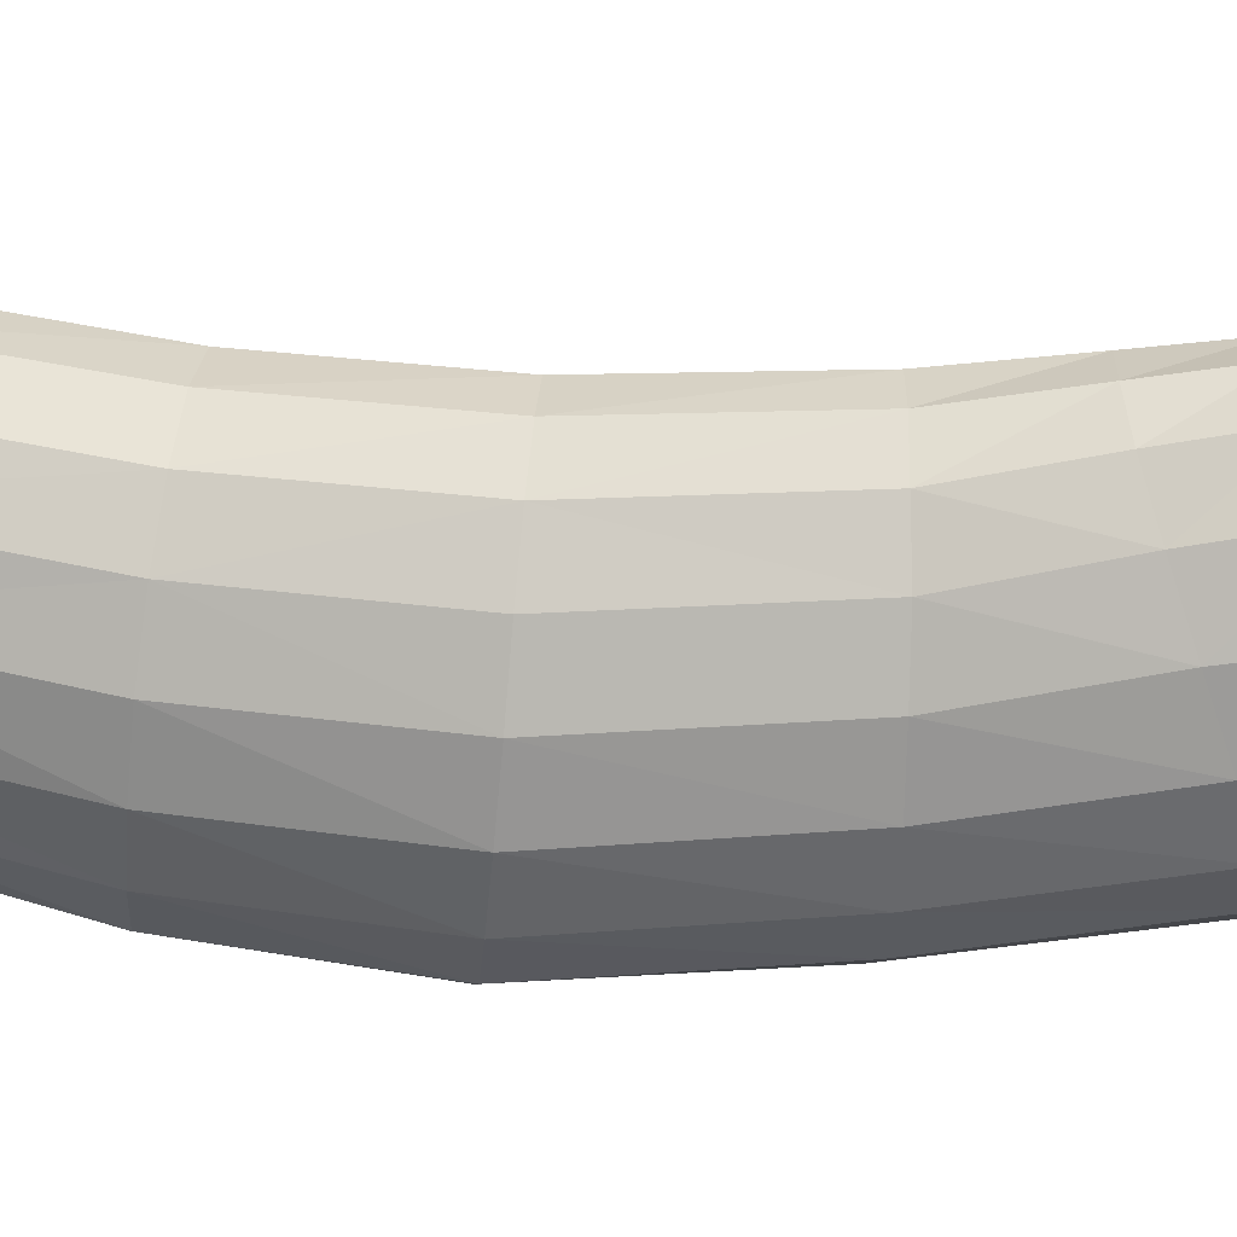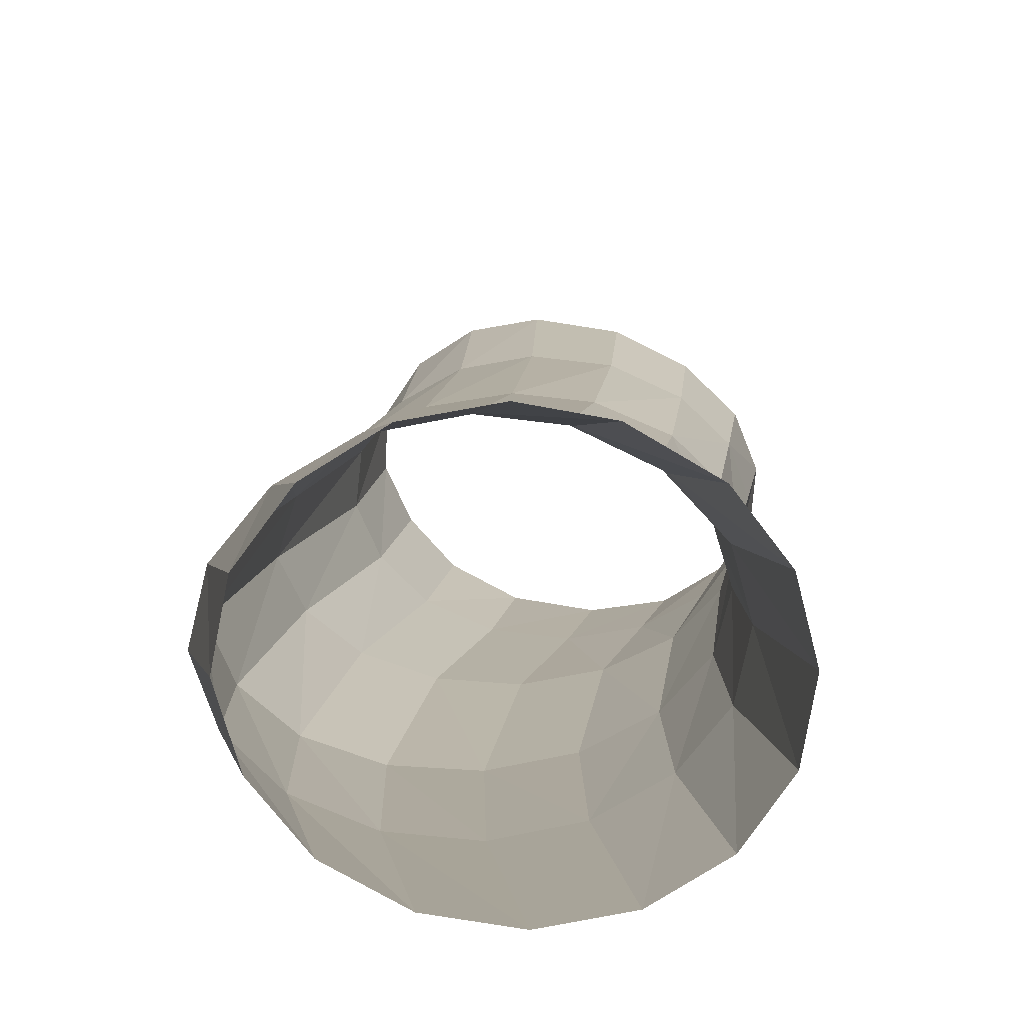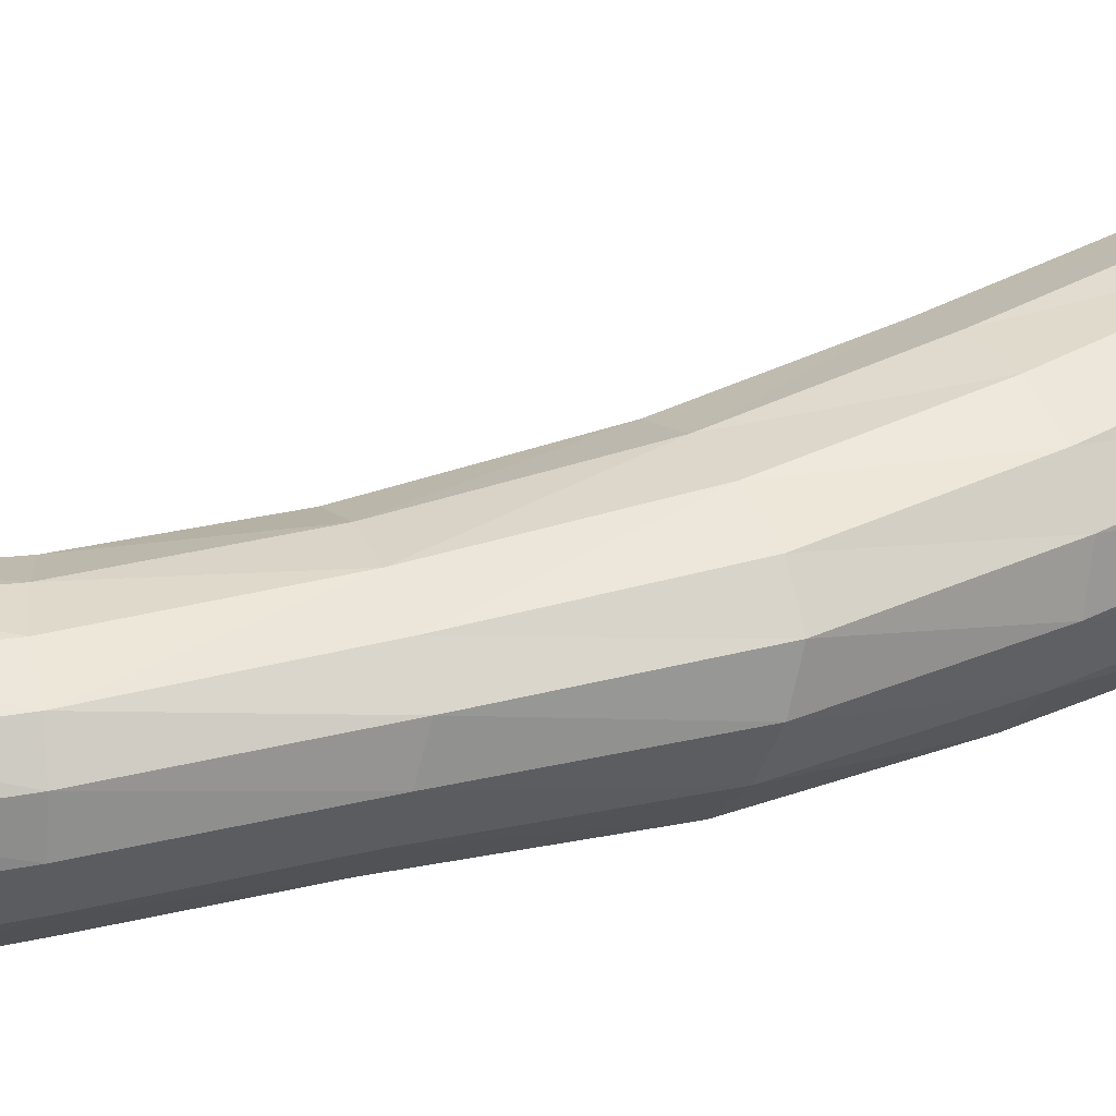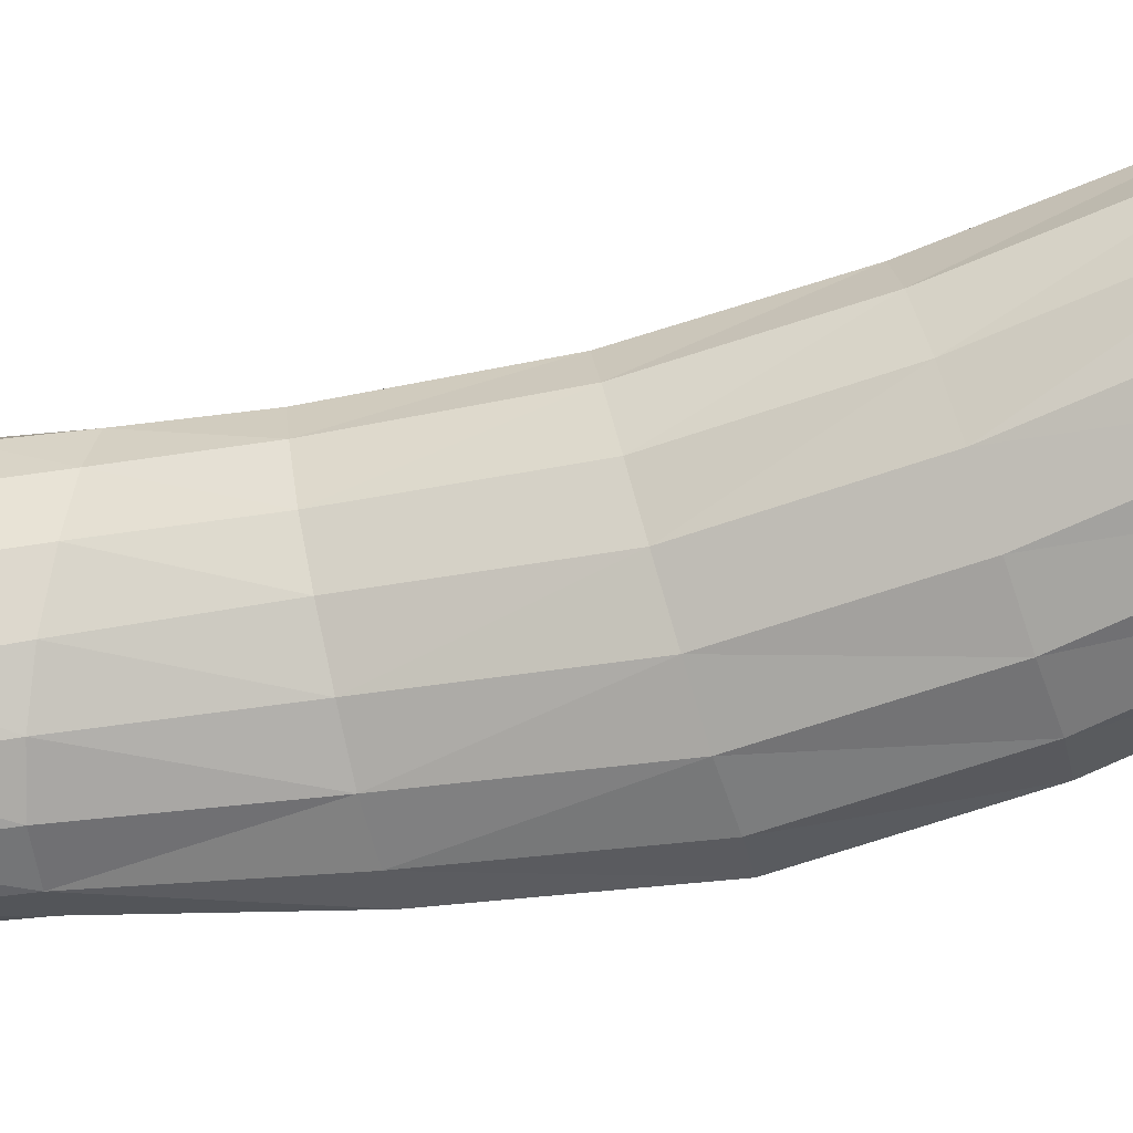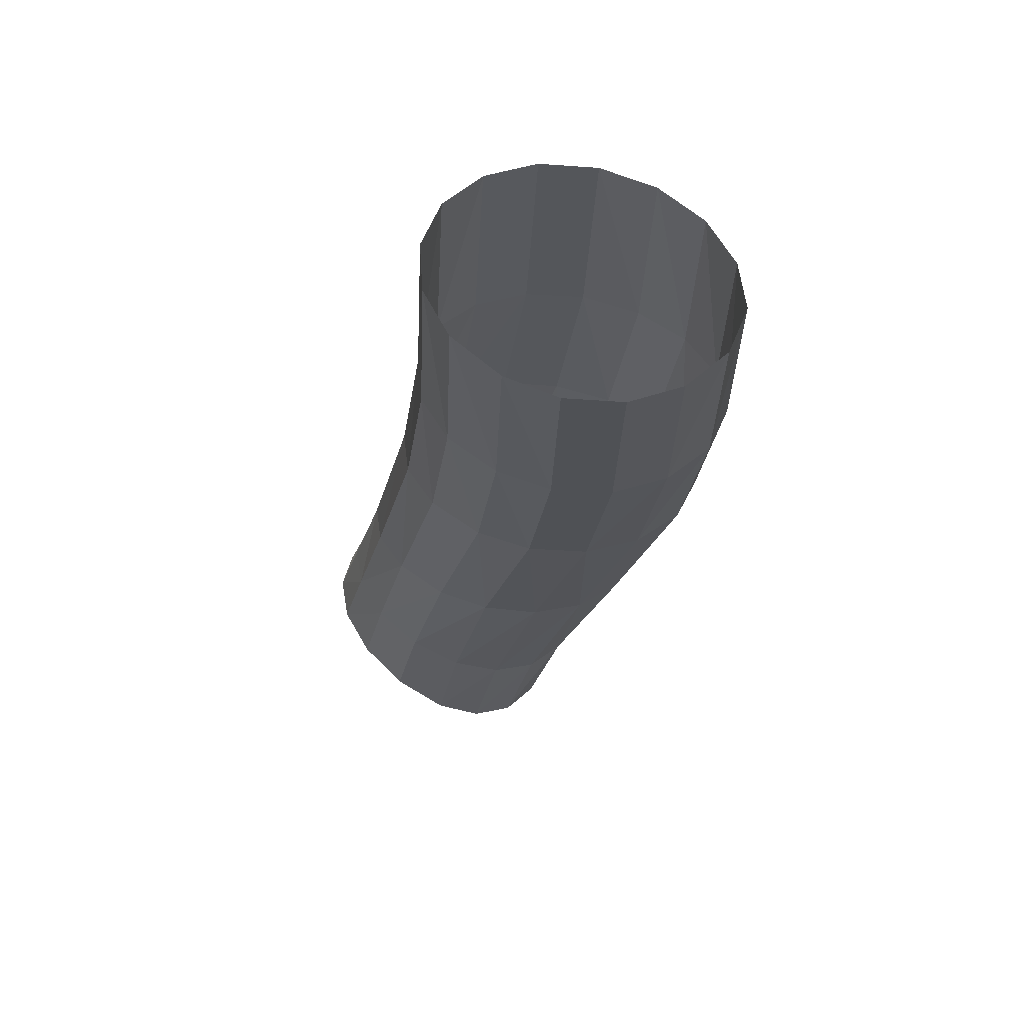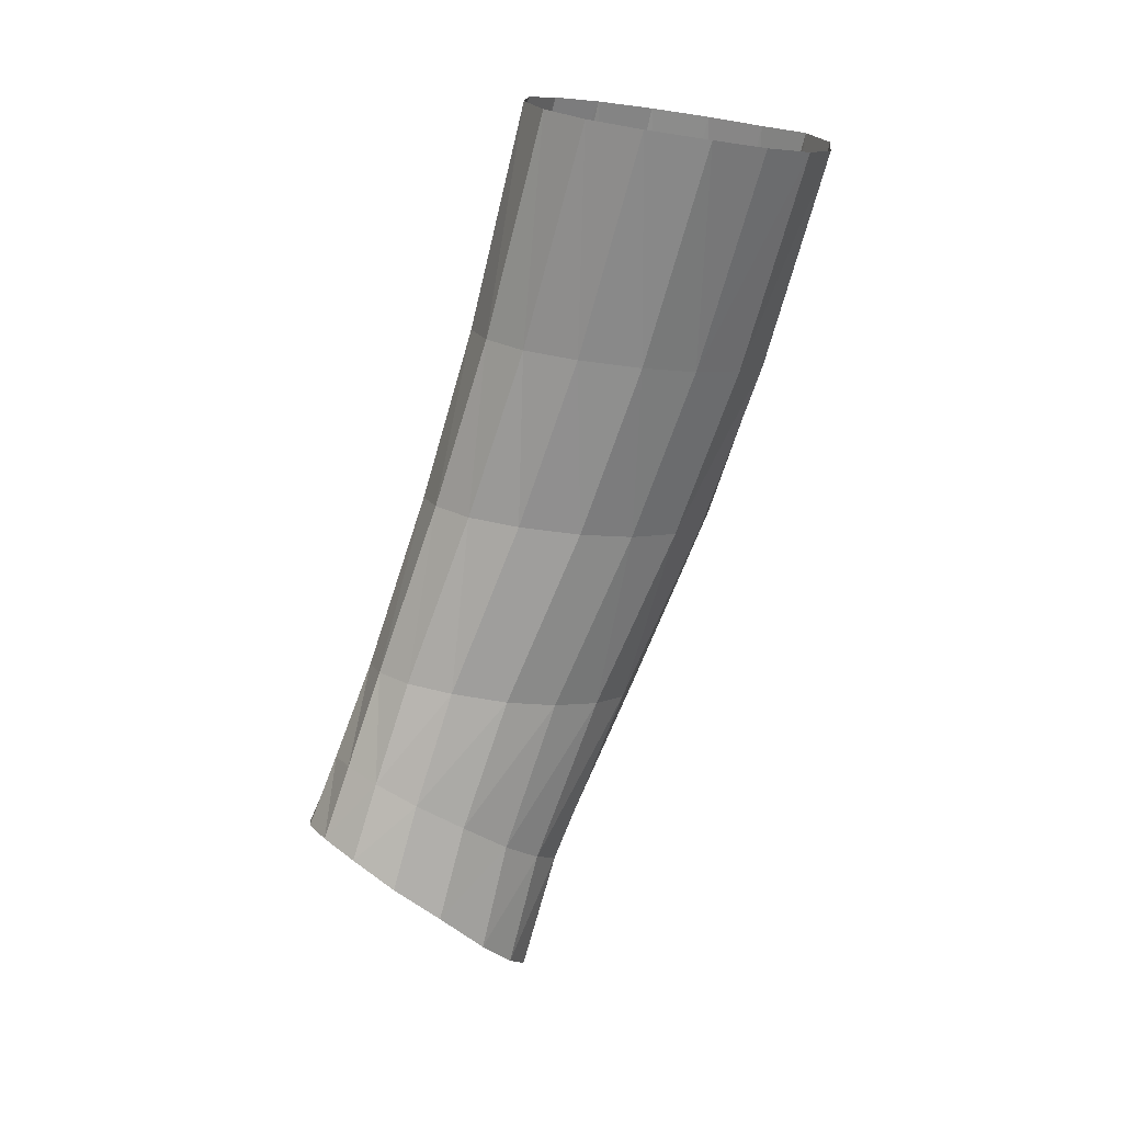
<metadata>
{"format":"obj","ext":"obj","renderer":"f3d","projection":"perspective","resolution":1024,"background":"white","views":[{"elev":-73.9,"azim":78.2,"up":"+Y"},{"elev":21.1,"azim":-10.6,"up":"+Y"},{"elev":0.1,"azim":-121.2,"up":"+Y"},{"elev":71.0,"azim":-111.7,"up":"+Y"},{"elev":48.9,"azim":-170.9,"up":"+Z"},{"elev":12.8,"azim":146.9,"up":"+Z"}]}
</metadata>
<code>
o esophagus_upper_esophagus.001
v -2.215 2.379 3.518
v -2.187 1.345 3.542
v -1.132 1.899 3.746
v -2.477 2.249 3.481
v -1.888 1.322 3.598
v -1.193 2.101 3.722
v -2.674 2.059 3.475
v -1.362 2.274 3.681
v -1.594 1.38 3.651
v -2.747 1.838 3.489
v -1.63 2.394 3.62
v -1.35 1.508 3.704
v -2.648 1.621 3.478
v -1.188 1.691 3.735
v -2.454 1.449 3.498
v -1.913 2.428 3.567
v -1.322 1.286 3.074
v -1.419 2.286 2.922
v -1.936 2.207 2.629
v -1.024 2.038 3.174
v -1.576 1.196 2.93
v -2.303 1.856 2.51
v -1.687 2.285 2.76
v -0.9614 1.844 3.231
v -2.15 2.057 2.536
v -0.9953 1.636 3.23
v -1.183 2.192 3.065
v -1.845 1.189 2.772
v -1.119 1.442 3.18
v -2.239 1.43 2.548
v -2.077 1.27 2.636
v -2.328 1.637 2.514
v -1.139 1.209 2.658
v -1.288 2.247 2.418
v -2.116 1.545 1.878
v -1.787 2.156 2.026
v -0.8963 2.001 2.758
v -1.386 1.107 2.463
v -2.108 1.772 1.863
v -1.559 2.242 2.194
v -0.8278 1.802 2.835
v -1.98 1.989 1.908
v -0.8473 1.588 2.843
v -1.058 2.155 2.604
v -1.654 1.096 2.255
v -0.952 1.381 2.787
v -2.026 1.338 1.941
v -1.874 1.178 2.067
v -2.543 2.643 4.475
v -2.522 1.496 4.549
v -1.384 2.09 4.661
v -2.822 2.5 4.462
v -2.2 1.464 4.585
v -1.449 2.32 4.632
v -3.028 2.289 4.48
v -1.631 2.519 4.594
v -1.886 1.522 4.624
v -3.102 2.046 4.504
v -1.921 2.658 4.545
v -1.621 1.66 4.652
v -3.006 1.806 4.5
v -1.444 1.858 4.665
v -2.805 1.614 4.519
v -2.222 2.696 4.505
v -2.7 2.975 5.378
v -2.685 1.737 5.513
v -1.549 2.345 5.555
v -2.974 2.824 5.376
v -2.366 1.69 5.546
v -1.613 2.598 5.52
v -3.172 2.604 5.406
v -1.796 2.82 5.482
v -2.05 1.742 5.568
v -3.242 2.346 5.439
v -2.082 2.975 5.438
v -1.786 1.884 5.579
v -3.159 2.089 5.458
v -1.609 2.094 5.577
v -2.963 1.874 5.482
v -2.381 3.024 5.401
v -2.777 3.405 6.502
v -2.764 2.079 6.698
v -1.67 2.702 6.71
v -3.035 3.254 6.5
v -2.459 2.016 6.736
v -1.732 2.978 6.666
v -3.22 3.029 6.534
v -1.907 3.218 6.619
v -2.155 2.061 6.759
v -3.282 2.756 6.574
v -2.185 3.392 6.569
v -1.898 2.206 6.764
v -3.206 2.479 6.606
v -1.728 2.431 6.747
v -3.026 2.24 6.652
v -2.473 3.452 6.528
v -2.215 2.379 3.518
v -2.187 1.345 3.542
v -1.132 1.899 3.746
v -2.477 2.249 3.481
v -1.888 1.322 3.598
v -1.193 2.101 3.722
v -2.674 2.059 3.475
v -1.362 2.274 3.681
v -1.594 1.38 3.651
v -2.747 1.838 3.489
v -1.63 2.394 3.62
v -1.35 1.508 3.704
v -2.648 1.621 3.478
v -1.188 1.691 3.735
v -2.454 1.449 3.498
v -1.913 2.428 3.567
v -1.322 1.286 3.074
v -1.419 2.286 2.922
v -1.936 2.207 2.629
v -1.024 2.038 3.174
v -1.576 1.196 2.93
v -2.303 1.856 2.51
v -1.687 2.285 2.76
v -0.9614 1.844 3.231
v -2.15 2.057 2.536
v -0.9953 1.636 3.23
v -1.183 2.192 3.065
v -1.845 1.189 2.772
v -1.119 1.442 3.18
v -2.239 1.43 2.548
v -2.077 1.27 2.636
v -2.328 1.637 2.514
v -1.139 1.209 2.658
v -1.288 2.247 2.418
v -2.116 1.545 1.878
v -1.787 2.156 2.026
v -0.8963 2.001 2.758
v -1.386 1.107 2.463
v -2.108 1.772 1.863
v -1.559 2.242 2.194
v -0.8278 1.802 2.835
v -1.98 1.989 1.908
v -0.8473 1.588 2.843
v -1.058 2.155 2.604
v -1.654 1.096 2.255
v -0.952 1.381 2.787
v -2.026 1.338 1.941
v -1.874 1.178 2.067
v -2.543 2.643 4.475
v -2.522 1.496 4.549
v -1.384 2.09 4.661
v -2.822 2.5 4.462
v -2.2 1.464 4.585
v -1.449 2.32 4.632
v -3.028 2.289 4.48
v -1.631 2.519 4.594
v -1.886 1.522 4.624
v -3.102 2.046 4.504
v -1.921 2.658 4.545
v -1.621 1.66 4.652
v -3.006 1.806 4.5
v -1.444 1.858 4.665
v -2.805 1.614 4.519
v -2.222 2.696 4.505
v -2.7 2.975 5.378
v -2.685 1.737 5.513
v -1.549 2.345 5.555
v -2.974 2.824 5.376
v -2.366 1.69 5.546
v -1.613 2.598 5.52
v -3.172 2.604 5.406
v -1.796 2.82 5.482
v -2.05 1.742 5.568
v -3.242 2.346 5.439
v -2.082 2.975 5.438
v -1.786 1.884 5.579
v -3.159 2.089 5.458
v -1.609 2.094 5.577
v -2.963 1.874 5.482
v -2.381 3.024 5.401
v -2.777 3.405 6.502
v -2.764 2.079 6.698
v -1.67 2.702 6.71
v -3.035 3.254 6.5
v -2.459 2.016 6.736
v -1.732 2.978 6.666
v -3.22 3.029 6.534
v -1.907 3.218 6.619
v -2.155 2.061 6.759
v -3.282 2.756 6.574
v -2.185 3.392 6.569
v -1.898 2.206 6.764
v -3.206 2.479 6.606
v -1.728 2.431 6.747
v -3.026 2.24 6.652
v -2.473 3.452 6.528
f 21 9 5
f 27 11 8
f 4 19 25
f 20 3 24
f 10 22 32
f 31 2 15
f 30 15 13
f 12 26 14
f 17 12 9
f 8 20 27
f 16 18 23
f 14 24 3
f 5 28 21
f 1 23 19
f 13 32 30
f 48 30 47
f 30 35 47
f 45 31 48
f 43 29 46
f 41 26 43
f 22 42 39
f 32 39 35
f 38 28 45
f 20 41 37
f 27 37 44
f 40 19 23
f 25 36 42
f 23 34 40
f 4 22 7
f 21 33 17
f 17 46 29
f 18 44 34
f 7 52 4
f 2 53 50
f 6 51 3
f 3 62 14
f 5 57 53
f 16 59 11
f 9 60 57
f 15 50 63
f 11 56 8
f 10 61 58
f 13 63 61
f 14 60 12
f 7 58 55
f 8 54 6
f 1 64 16
f 4 49 1
f 52 71 68
f 49 68 65
f 64 75 59
f 56 70 54
f 62 76 60
f 51 78 62
f 59 72 56
f 50 69 66
f 63 66 79
f 55 74 71
f 49 80 64
f 58 77 74
f 53 73 69
f 61 79 77
f 54 67 51
f 60 73 57
f 79 82 95
f 71 90 87
f 80 81 96
f 74 93 90
f 73 85 69
f 77 95 93
f 70 83 67
f 76 89 73
f 68 87 84
f 65 84 81
f 80 91 75
f 72 86 70
f 78 92 76
f 67 94 78
f 75 88 72
f 66 85 82
f 117 105 101
f 123 107 104
f 100 115 121
f 116 99 120
f 106 118 128
f 127 98 111
f 126 111 109
f 108 122 110
f 113 108 105
f 104 116 123
f 112 114 119
f 110 120 99
f 101 124 117
f 97 119 115
f 109 128 126
f 144 126 143
f 126 131 143
f 141 127 144
f 139 125 142
f 137 122 139
f 118 138 135
f 128 135 131
f 134 124 141
f 116 137 133
f 123 133 140
f 136 115 119
f 121 132 138
f 119 130 136
f 100 118 103
f 117 129 113
f 113 142 125
f 114 140 130
f 103 148 100
f 98 149 146
f 102 147 99
f 99 158 110
f 101 153 149
f 112 155 107
f 105 156 153
f 111 146 159
f 107 152 104
f 106 157 154
f 109 159 157
f 110 156 108
f 103 154 151
f 104 150 102
f 97 160 112
f 100 145 97
f 148 167 164
f 145 164 161
f 160 171 155
f 152 166 150
f 158 172 156
f 147 174 158
f 155 168 152
f 146 165 162
f 159 162 175
f 151 170 167
f 145 176 160
f 154 173 170
f 149 169 165
f 157 175 173
f 150 163 147
f 156 169 153
f 175 178 191
f 167 186 183
f 176 177 192
f 170 189 186
f 169 181 165
f 173 191 189
f 166 179 163
f 172 185 169
f 164 183 180
f 161 180 177
f 176 187 171
f 168 182 166
f 174 188 172
f 163 190 174
f 171 184 168
f 162 181 178
f 21 17 9
f 27 18 11
f 4 1 19
f 20 6 3
f 10 7 22
f 31 28 2
f 30 31 15
f 12 29 26
f 17 29 12
f 8 6 20
f 16 11 18
f 14 26 24
f 5 2 28
f 1 16 23
f 13 10 32
f 48 31 30
f 30 32 35
f 45 28 31
f 43 26 29
f 41 24 26
f 22 25 42
f 32 22 39
f 38 21 28
f 20 24 41
f 27 20 37
f 40 36 19
f 25 19 36
f 23 18 34
f 4 25 22
f 21 38 33
f 17 33 46
f 18 27 44
f 7 55 52
f 2 5 53
f 6 54 51
f 3 51 62
f 5 9 57
f 16 64 59
f 9 12 60
f 15 2 50
f 11 59 56
f 10 13 61
f 13 15 63
f 14 62 60
f 7 10 58
f 8 56 54
f 1 49 64
f 4 52 49
f 52 55 71
f 49 52 68
f 64 80 75
f 56 72 70
f 62 78 76
f 51 67 78
f 59 75 72
f 50 53 69
f 63 50 66
f 55 58 74
f 49 65 80
f 58 61 77
f 53 57 73
f 61 63 79
f 54 70 67
f 60 76 73
f 79 66 82
f 71 74 90
f 80 65 81
f 74 77 93
f 73 89 85
f 77 79 95
f 70 86 83
f 76 92 89
f 68 71 87
f 65 68 84
f 80 96 91
f 72 88 86
f 78 94 92
f 67 83 94
f 75 91 88
f 66 69 85
f 117 113 105
f 123 114 107
f 100 97 115
f 116 102 99
f 106 103 118
f 127 124 98
f 126 127 111
f 108 125 122
f 113 125 108
f 104 102 116
f 112 107 114
f 110 122 120
f 101 98 124
f 97 112 119
f 109 106 128
f 144 127 126
f 126 128 131
f 141 124 127
f 139 122 125
f 137 120 122
f 118 121 138
f 128 118 135
f 134 117 124
f 116 120 137
f 123 116 133
f 136 132 115
f 121 115 132
f 119 114 130
f 100 121 118
f 117 134 129
f 113 129 142
f 114 123 140
f 103 151 148
f 98 101 149
f 102 150 147
f 99 147 158
f 101 105 153
f 112 160 155
f 105 108 156
f 111 98 146
f 107 155 152
f 106 109 157
f 109 111 159
f 110 158 156
f 103 106 154
f 104 152 150
f 97 145 160
f 100 148 145
f 148 151 167
f 145 148 164
f 160 176 171
f 152 168 166
f 158 174 172
f 147 163 174
f 155 171 168
f 146 149 165
f 159 146 162
f 151 154 170
f 145 161 176
f 154 157 173
f 149 153 169
f 157 159 175
f 150 166 163
f 156 172 169
f 175 162 178
f 167 170 186
f 176 161 177
f 170 173 189
f 169 185 181
f 173 175 191
f 166 182 179
f 172 188 185
f 164 167 183
f 161 164 180
f 176 192 187
f 168 184 182
f 174 190 188
f 163 179 190
f 171 187 184
f 162 165 181

</code>
